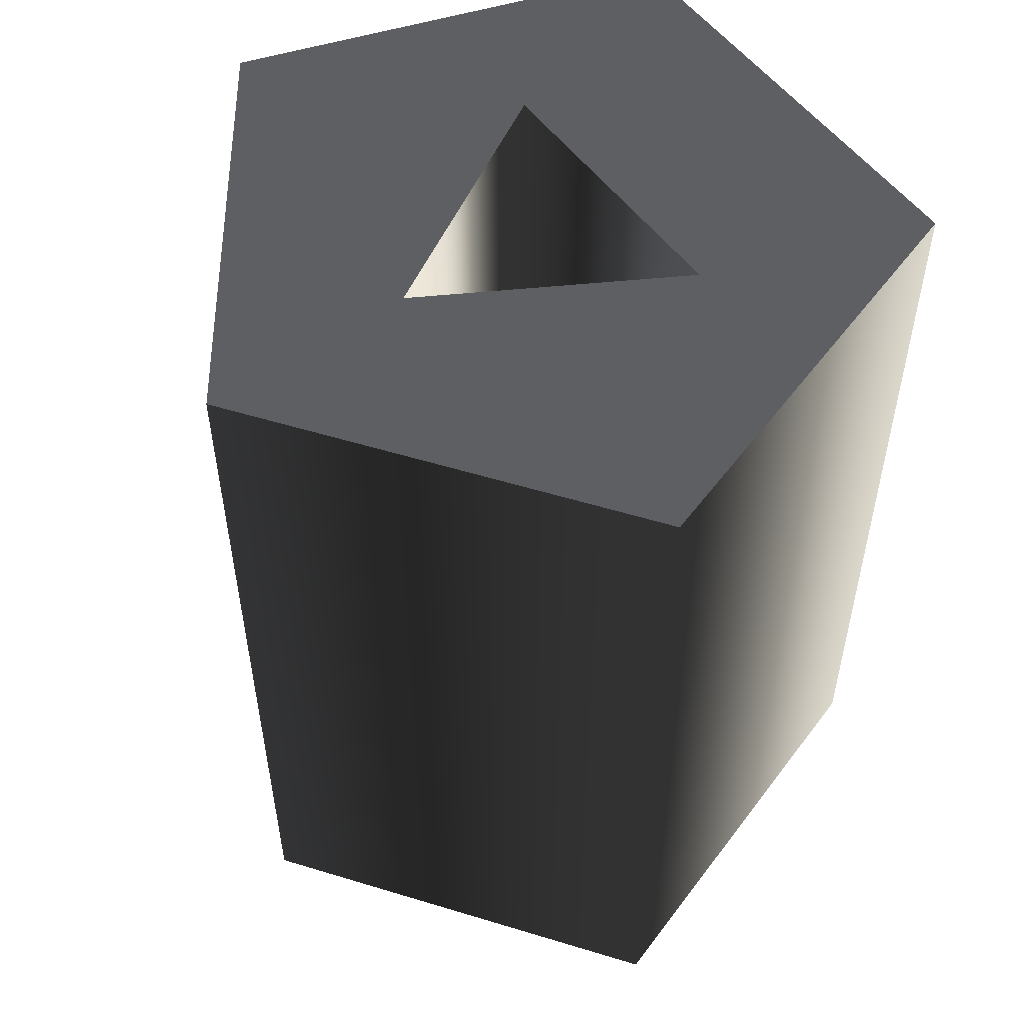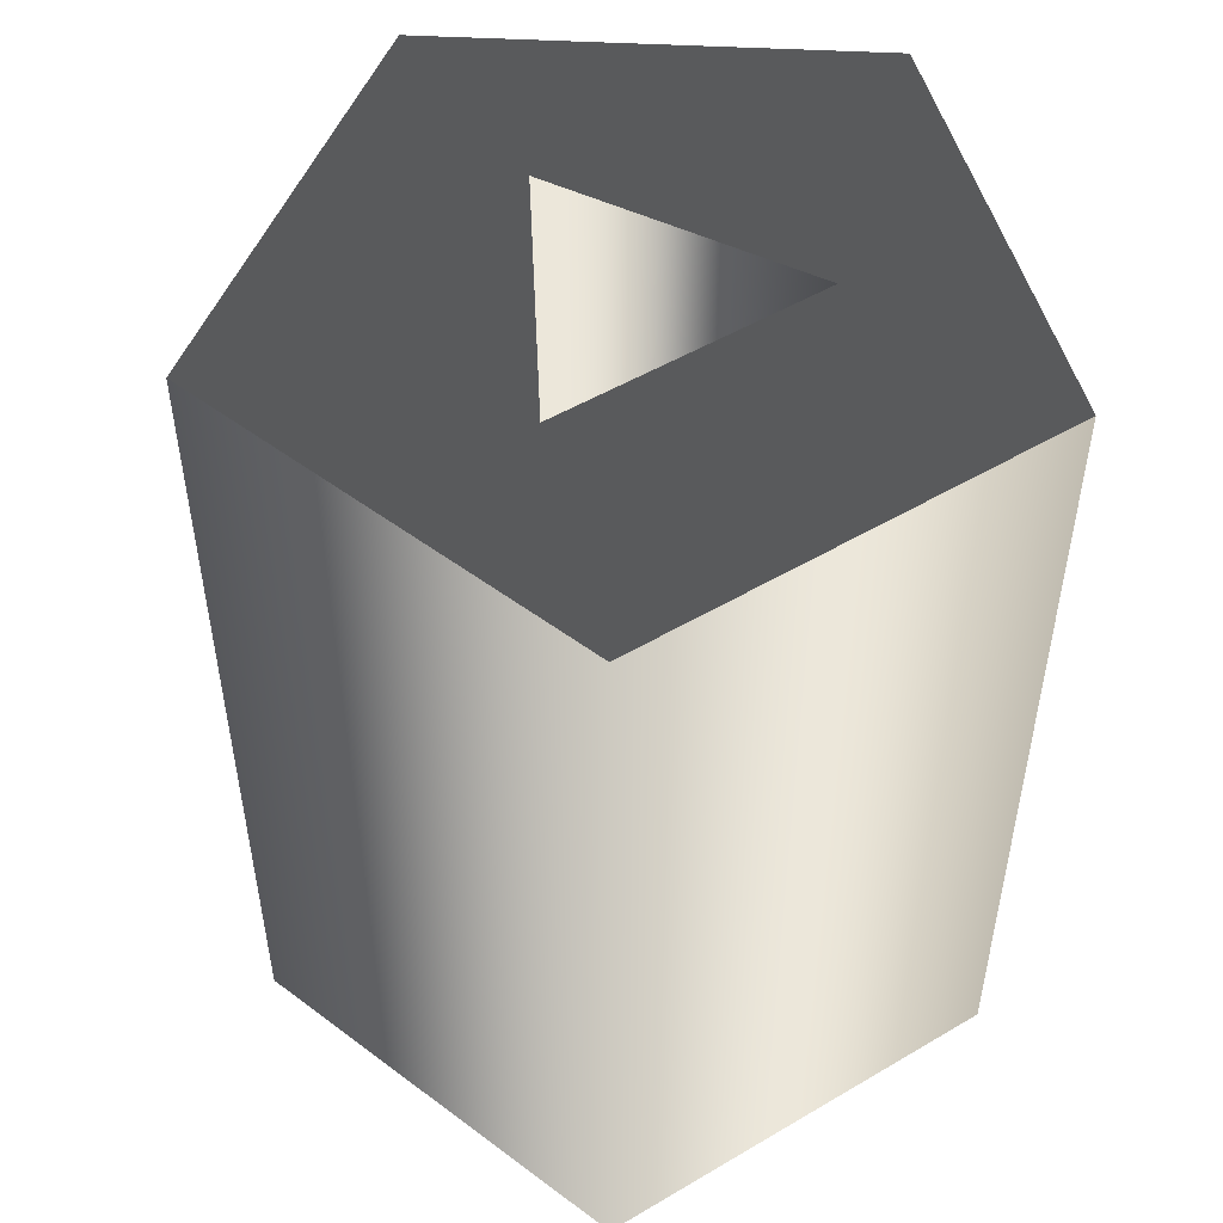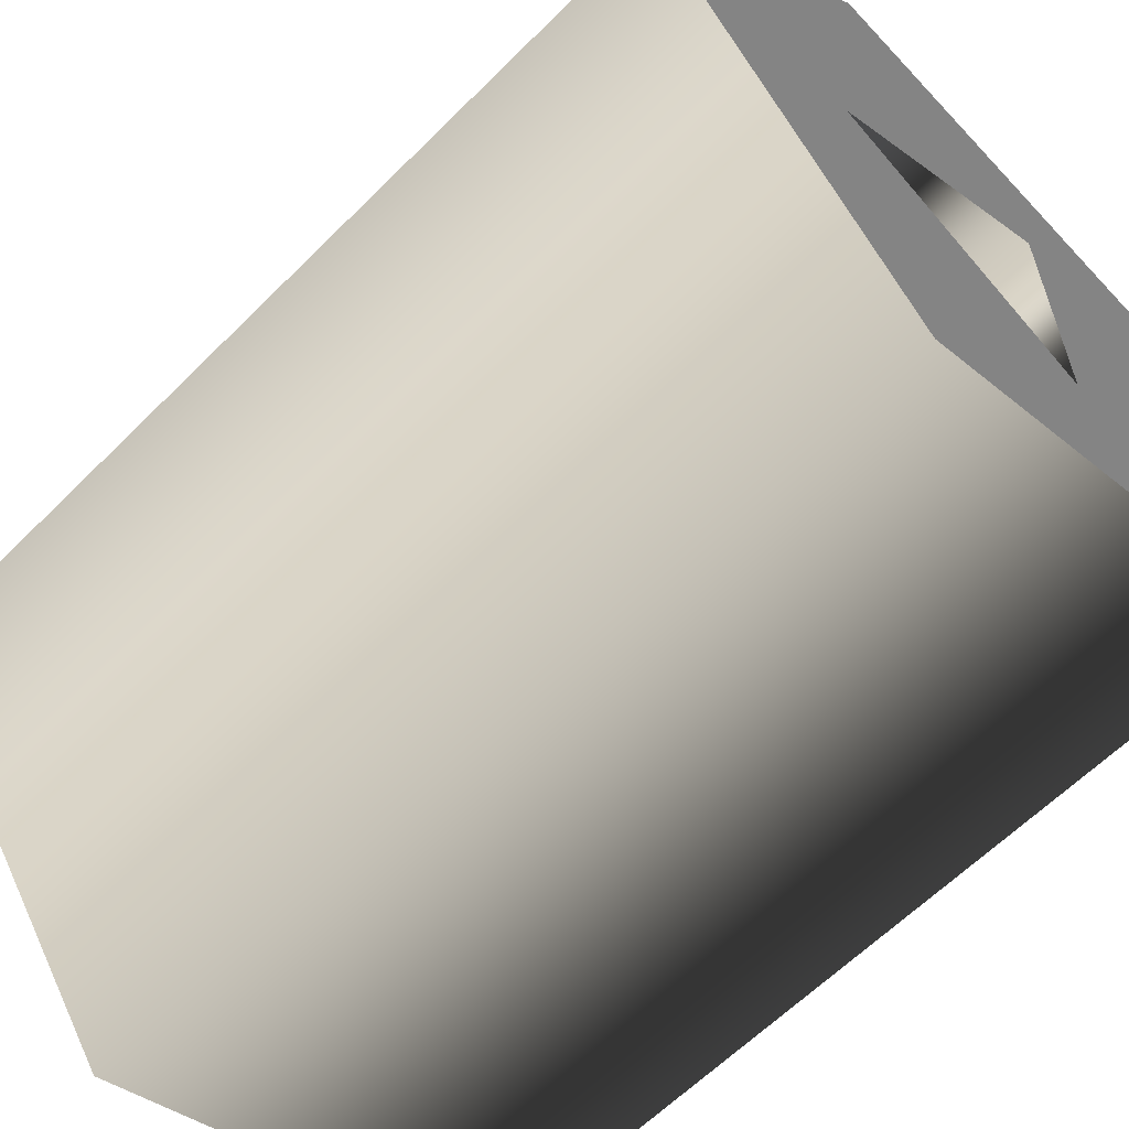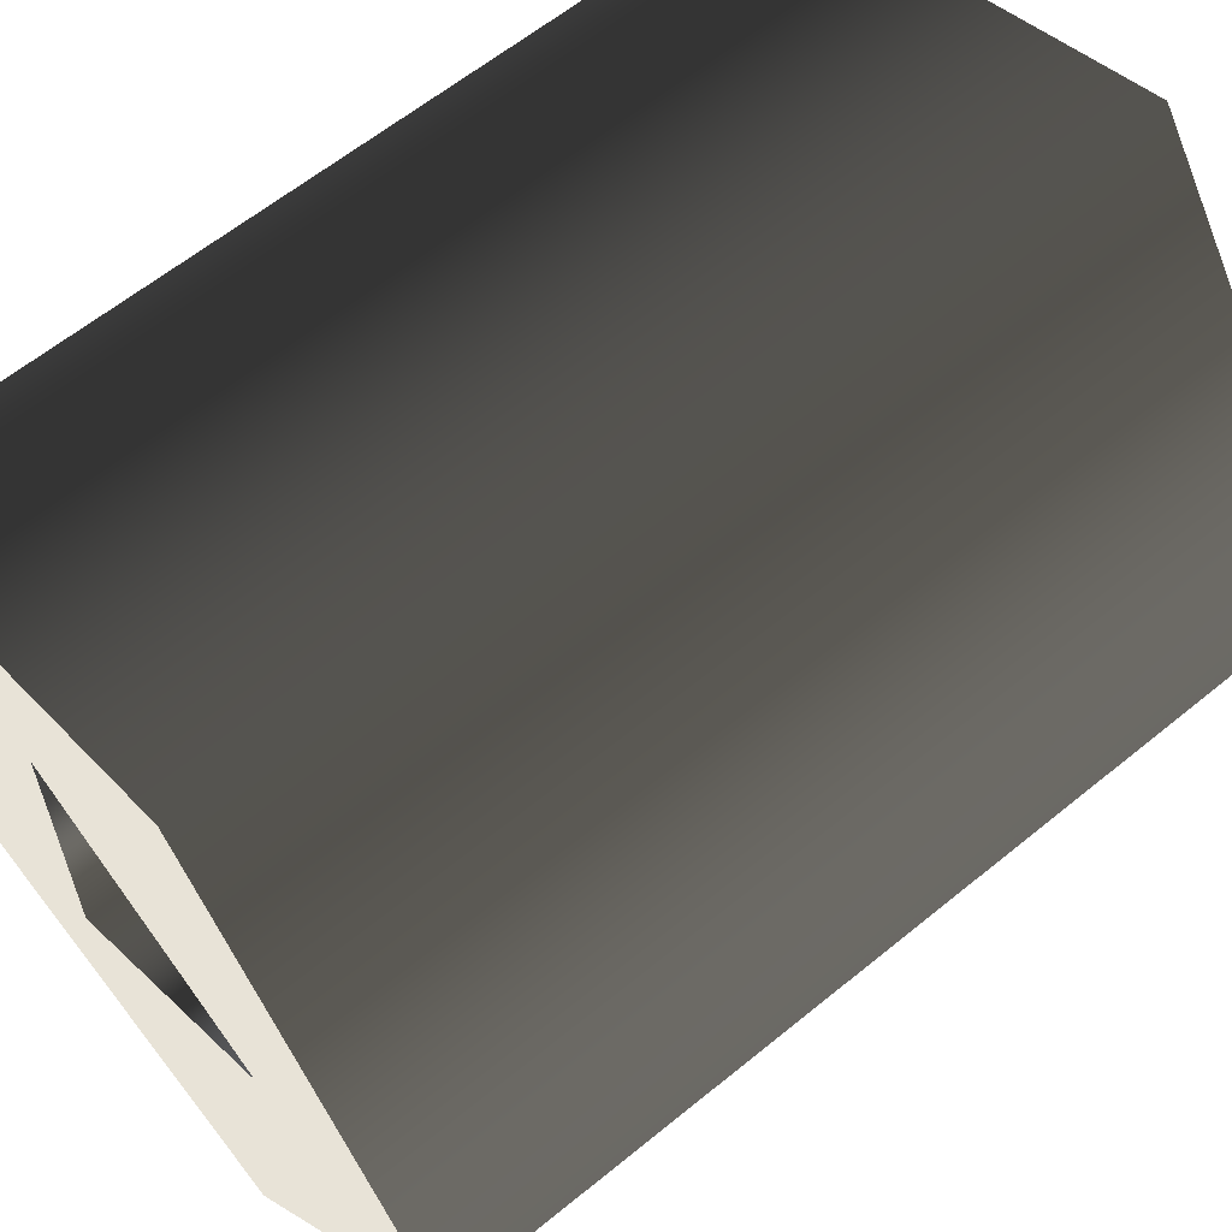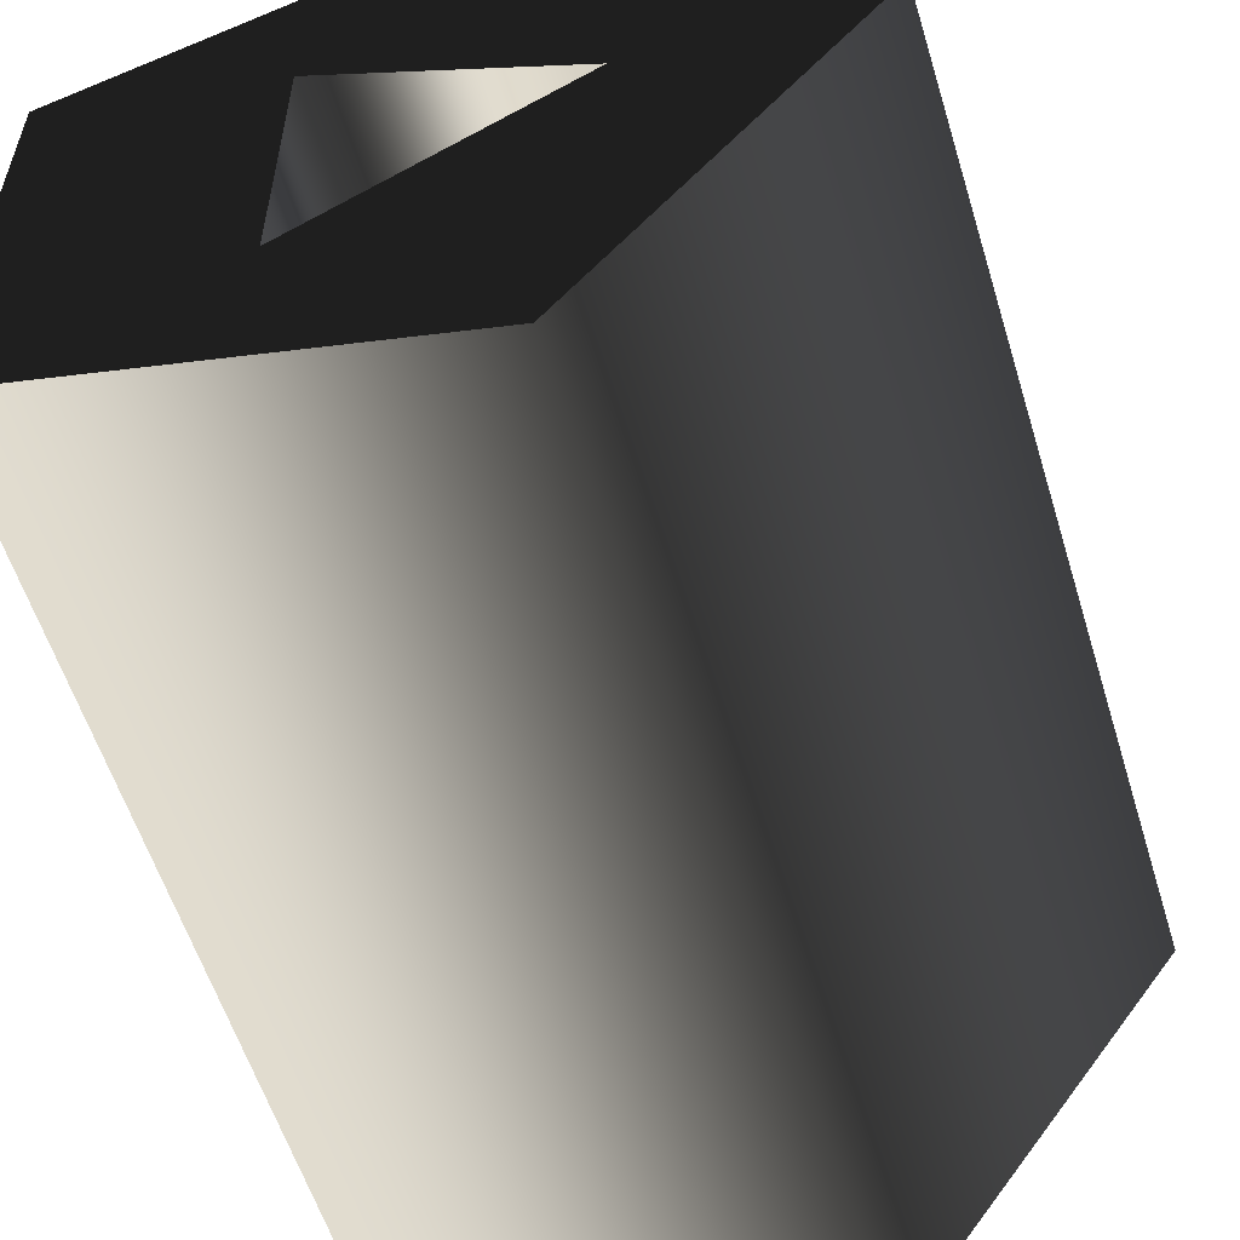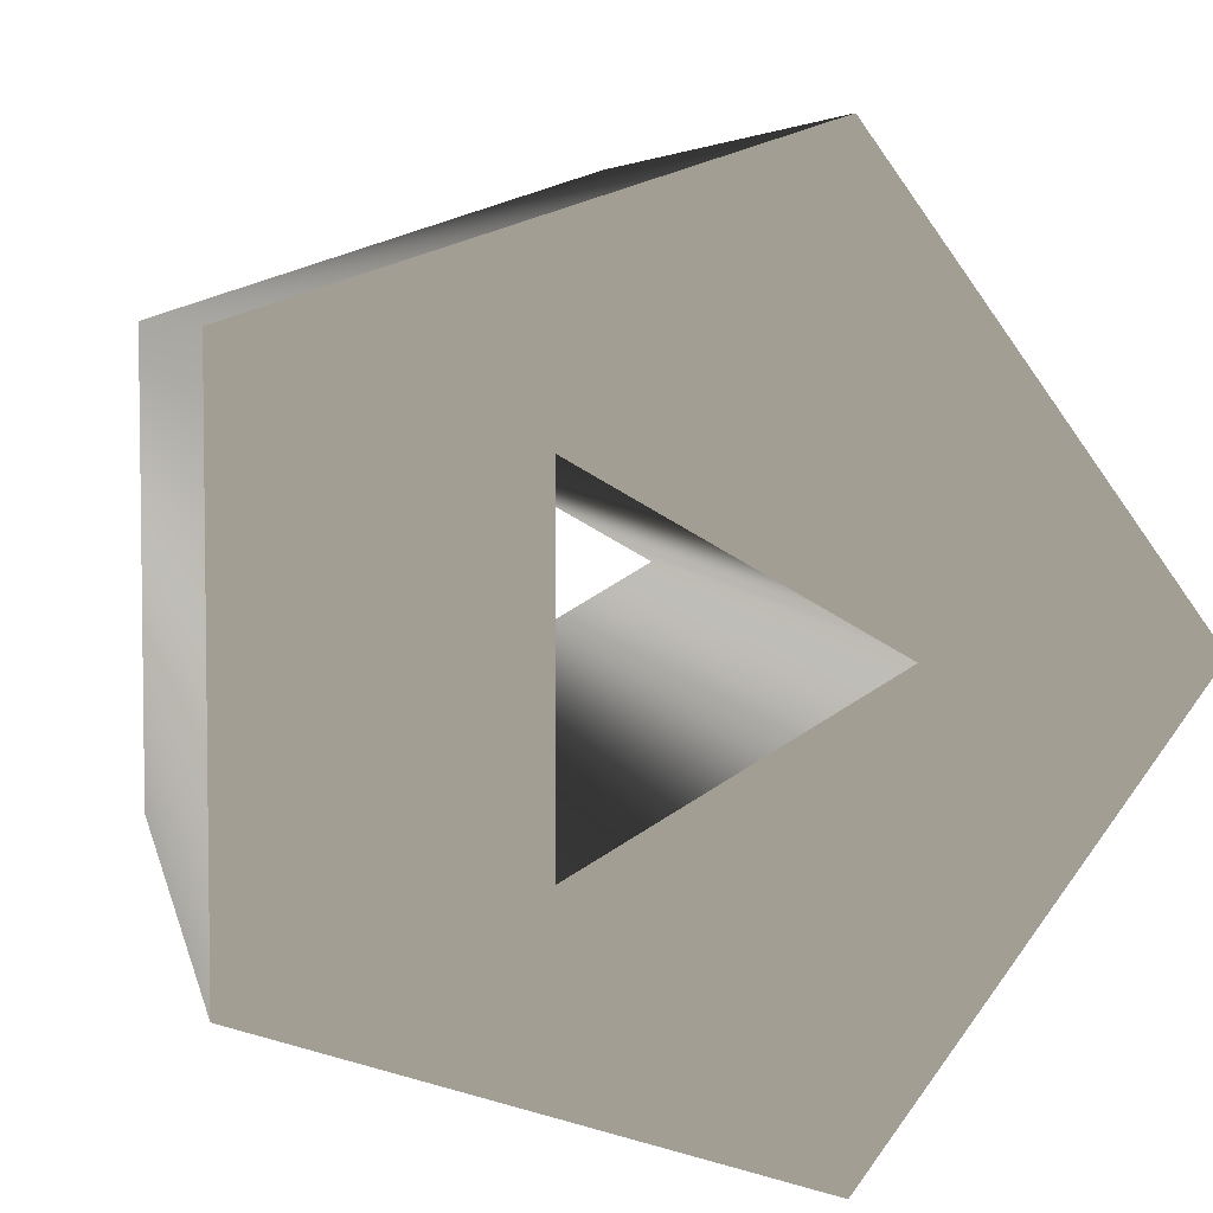
<metadata>
{"format":"obj","ext":"obj","renderer":"f3d","projection":"perspective","resolution":1024,"background":"white","views":[{"elev":54.0,"azim":144.0,"up":"+Z"},{"elev":50.8,"azim":-122.8,"up":"+Z"},{"elev":-61.3,"azim":135.5,"up":"+Y"},{"elev":61.5,"azim":50.2,"up":"+Y"},{"elev":-57.1,"azim":17.0,"up":"+Y"},{"elev":5.2,"azim":-10.7,"up":"+Y"}]}
</metadata>
<code>
g Face_1
v -0.06223 0.175 -0.07865
v -0.06344 0.1767 -0.07865
v -0.0654 0.1761 -0.07865
v -0.0654 0.174 -0.07865
v -0.06344 0.1734 -0.07865
v -0.06223 0.175 -0.07865
v -0.06223 0.175 -0.07455
v -0.06344 0.1734 -0.07455
v -0.0654 0.174 -0.07455
v -0.0654 0.1761 -0.07455
v -0.06344 0.1767 -0.07455
v -0.06223 0.175 -0.07455
f 5 6 7
f 5 7 8
f 4 8 9
f 4 5 8
f 3 9 10
f 3 4 9
f 2 10 11
f 2 3 10
f 1 11 12
f 1 2 11
g Face_2
v -0.06223 0.175 -0.07865
v -0.06344 0.1767 -0.07865
v -0.0654 0.1761 -0.07865
v -0.0654 0.174 -0.07865
v -0.06344 0.1734 -0.07865
v -0.06323 0.175 -0.07865
v -0.06436 0.1744 -0.07865
v -0.06436 0.1757 -0.07865
f 18 14 13
f 20 14 18
f 15 14 20
f 17 19 18
f 17 18 13
f 16 20 19
f 16 15 20
f 16 19 17
g Face_3
v -0.06223 0.175 -0.07455
v -0.06344 0.1734 -0.07455
v -0.0654 0.174 -0.07455
v -0.0654 0.1761 -0.07455
v -0.06344 0.1767 -0.07455
v -0.06323 0.175 -0.07455
v -0.06436 0.1744 -0.07455
v -0.06436 0.1757 -0.07455
f 26 21 25
f 28 26 25
f 24 28 25
f 22 26 27
f 22 21 26
f 23 27 28
f 23 28 24
f 23 22 27
g Face_4
v -0.06323 0.175 -0.07865
v -0.06436 0.1744 -0.07865
v -0.06436 0.1757 -0.07865
v -0.06323 0.175 -0.07865
v -0.06323 0.175 -0.07455
v -0.06436 0.1744 -0.07455
v -0.06436 0.1757 -0.07455
v -0.06323 0.175 -0.07455
f 30 33 29
f 30 34 33
f 31 35 34
f 31 34 30
f 32 36 35
f 32 35 31

</code>
